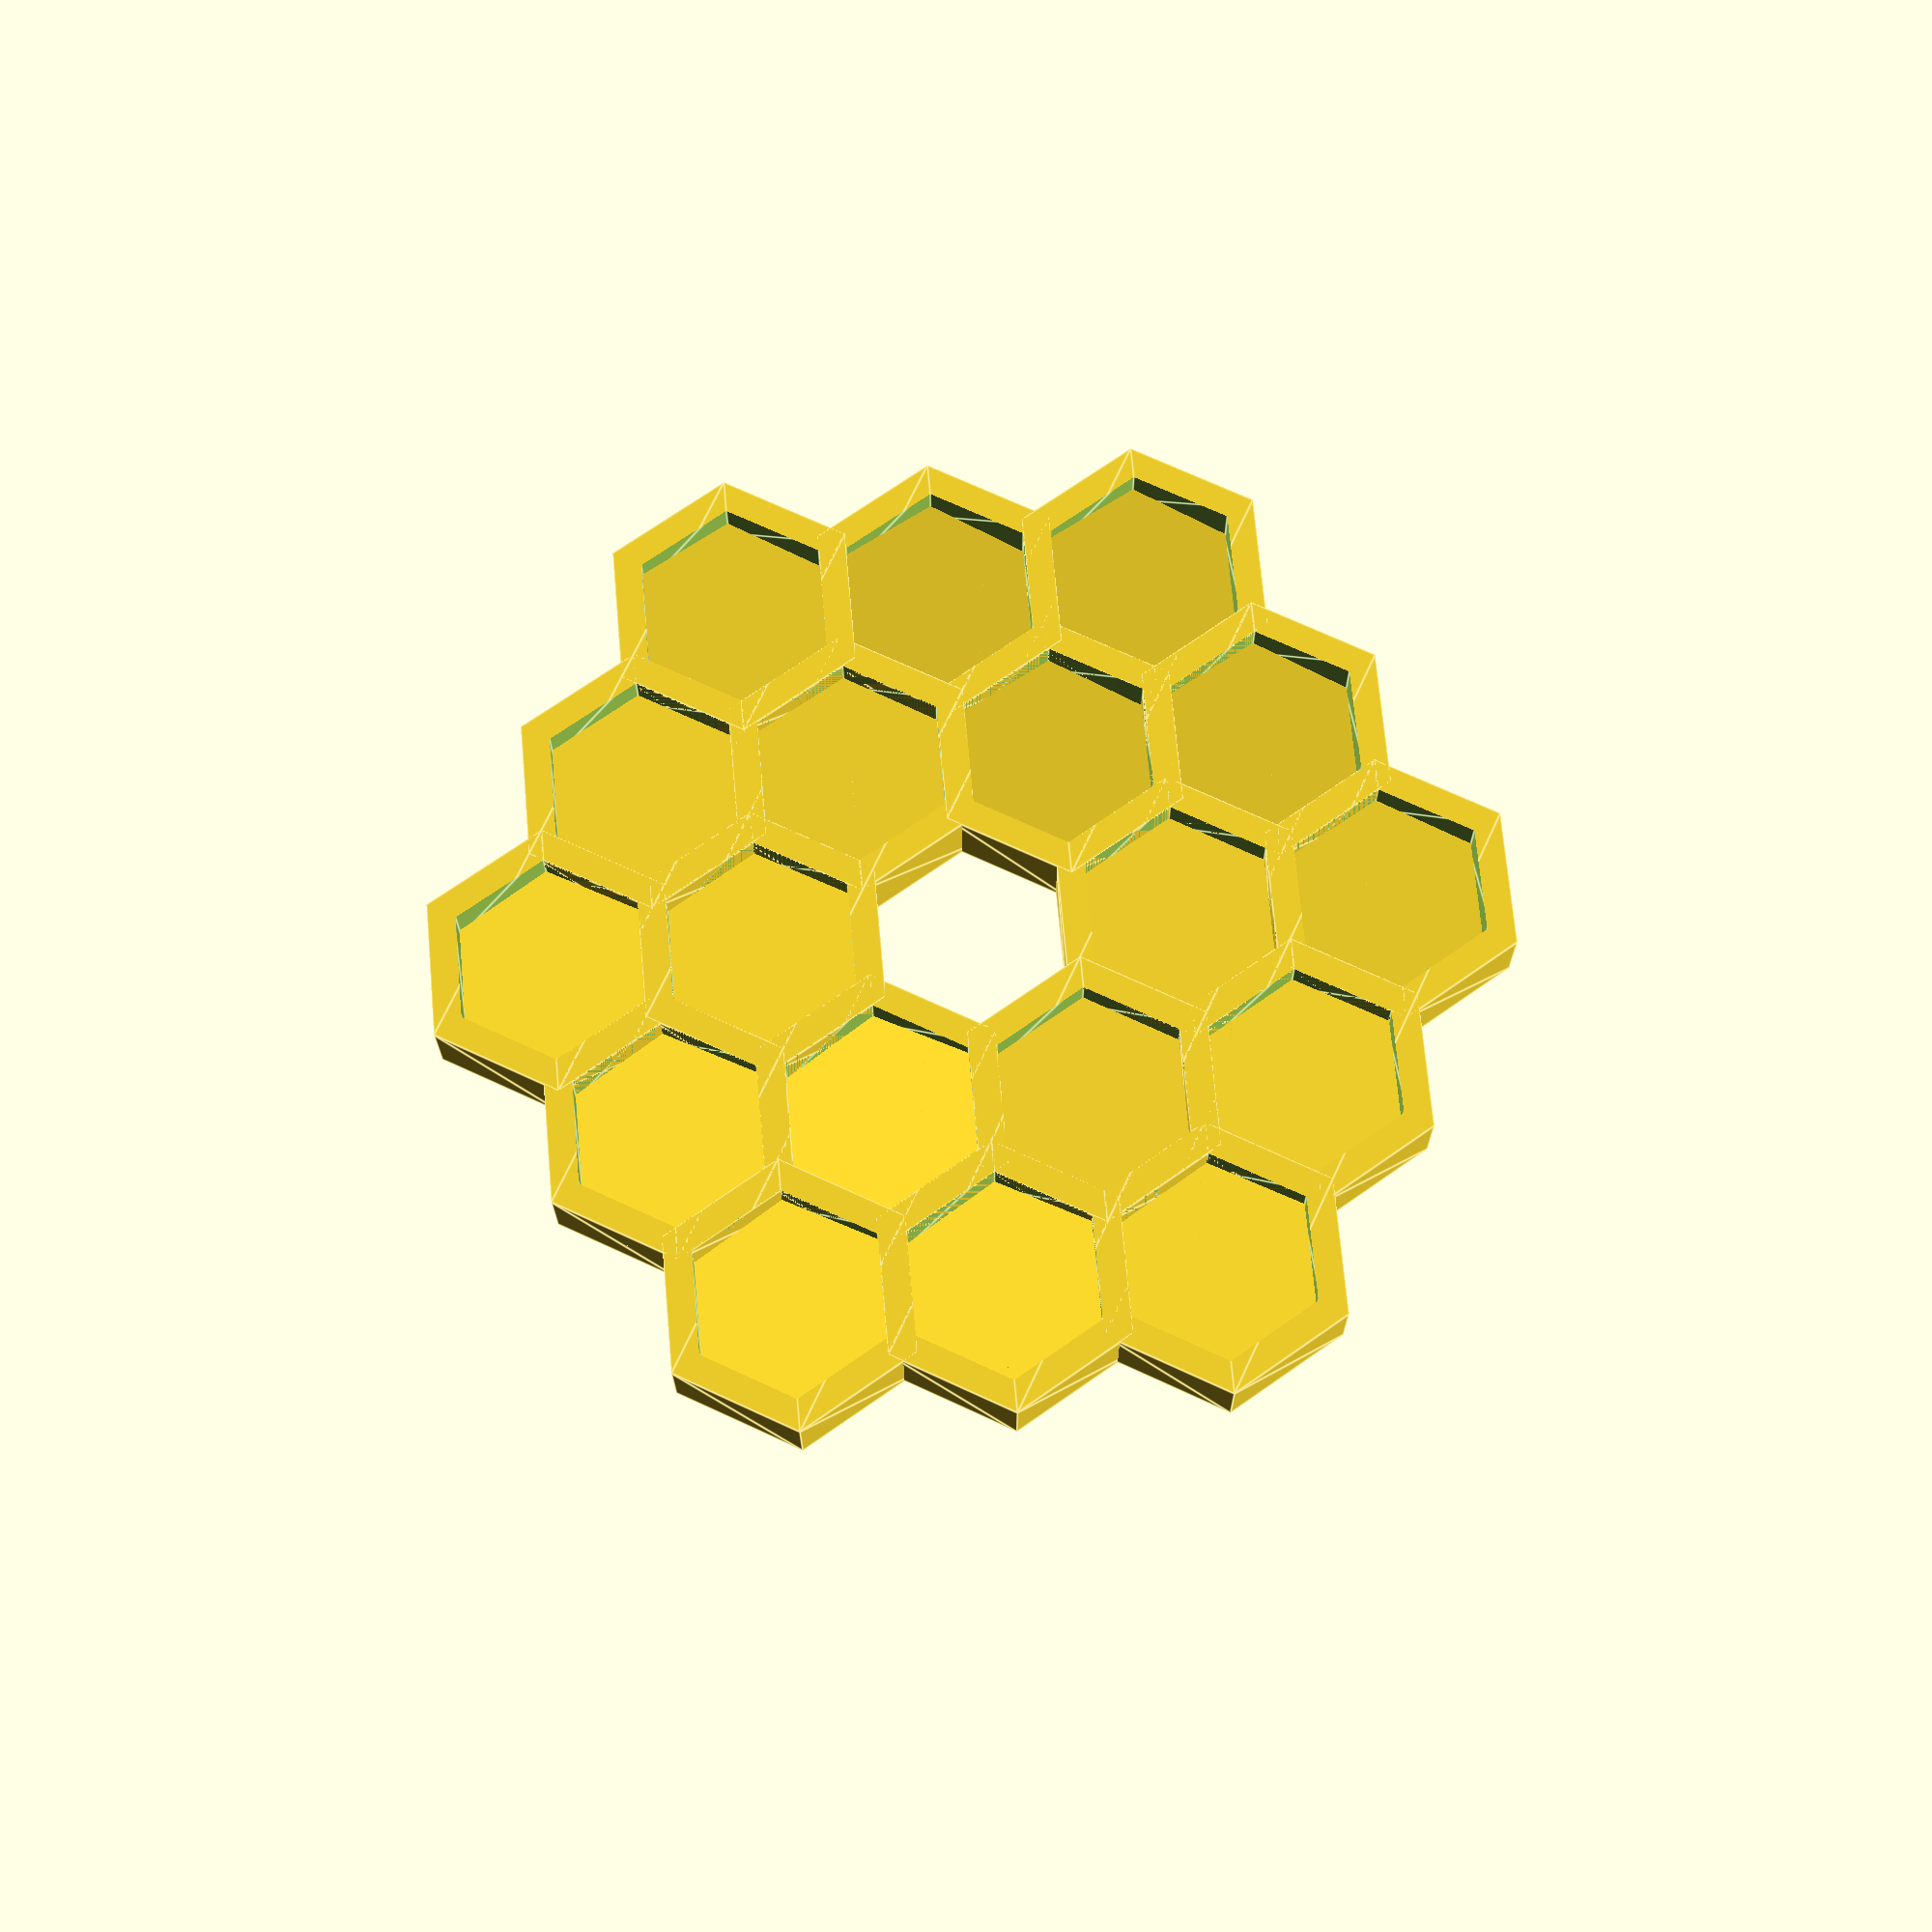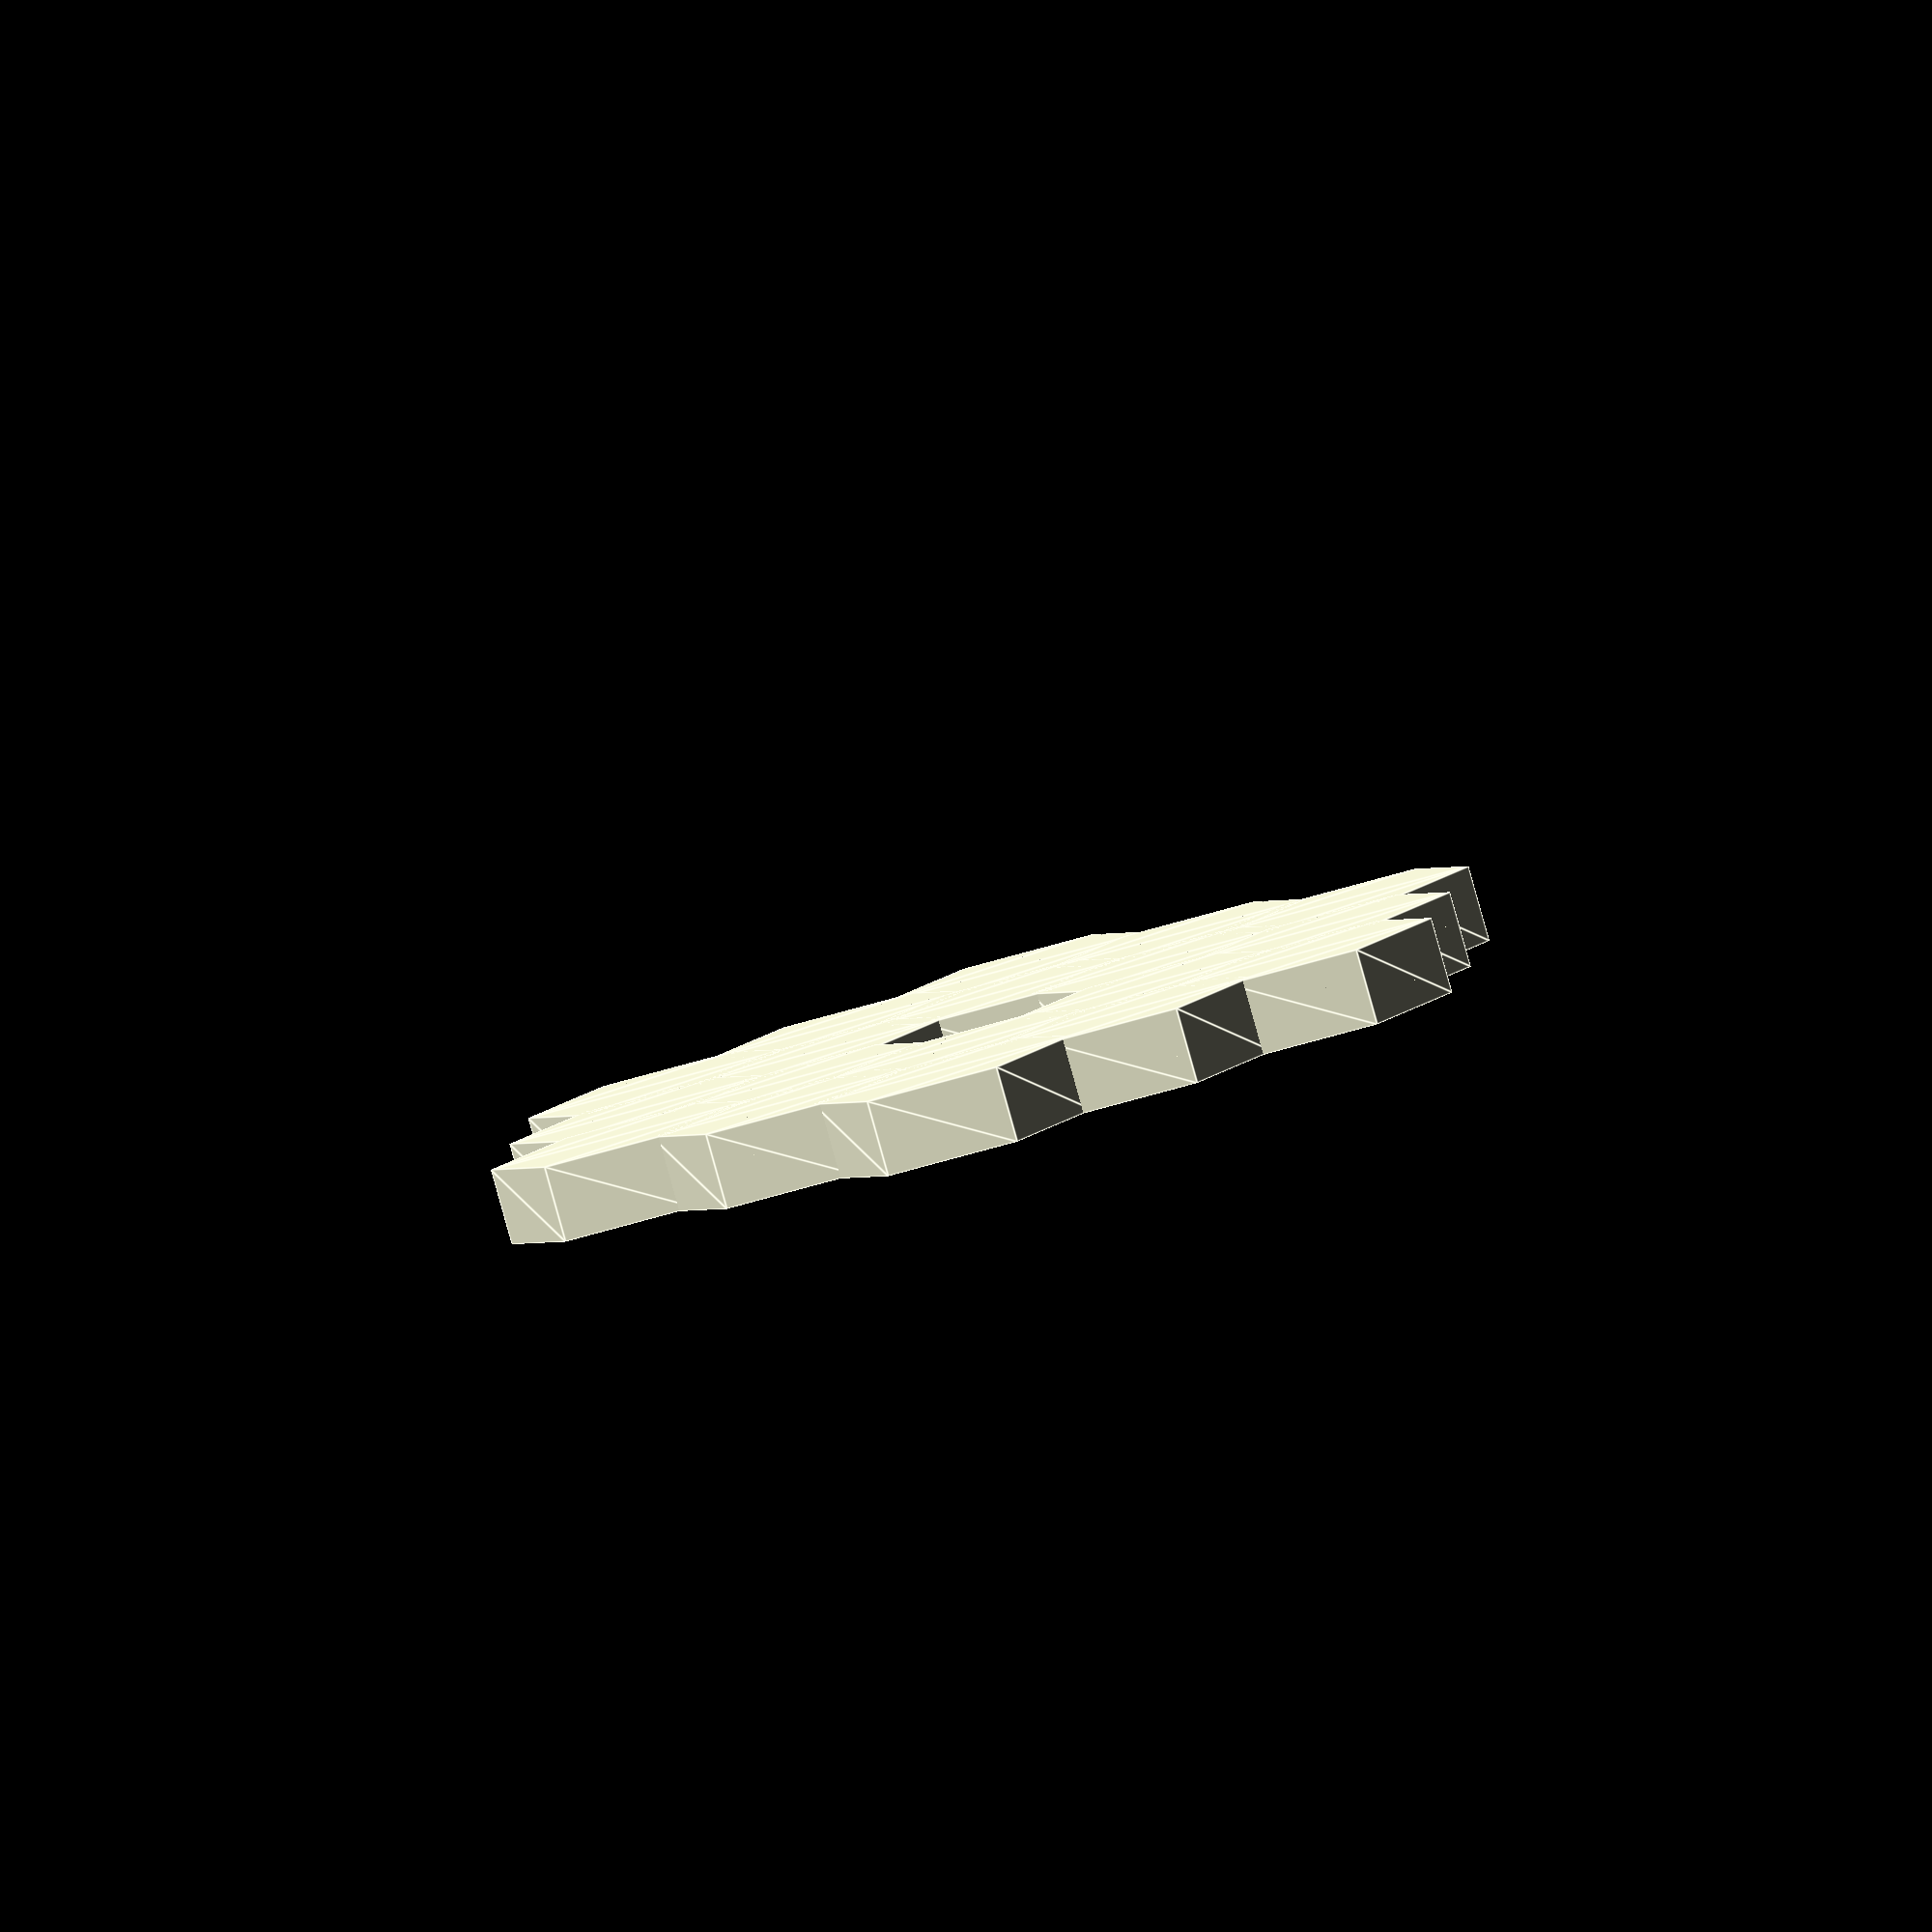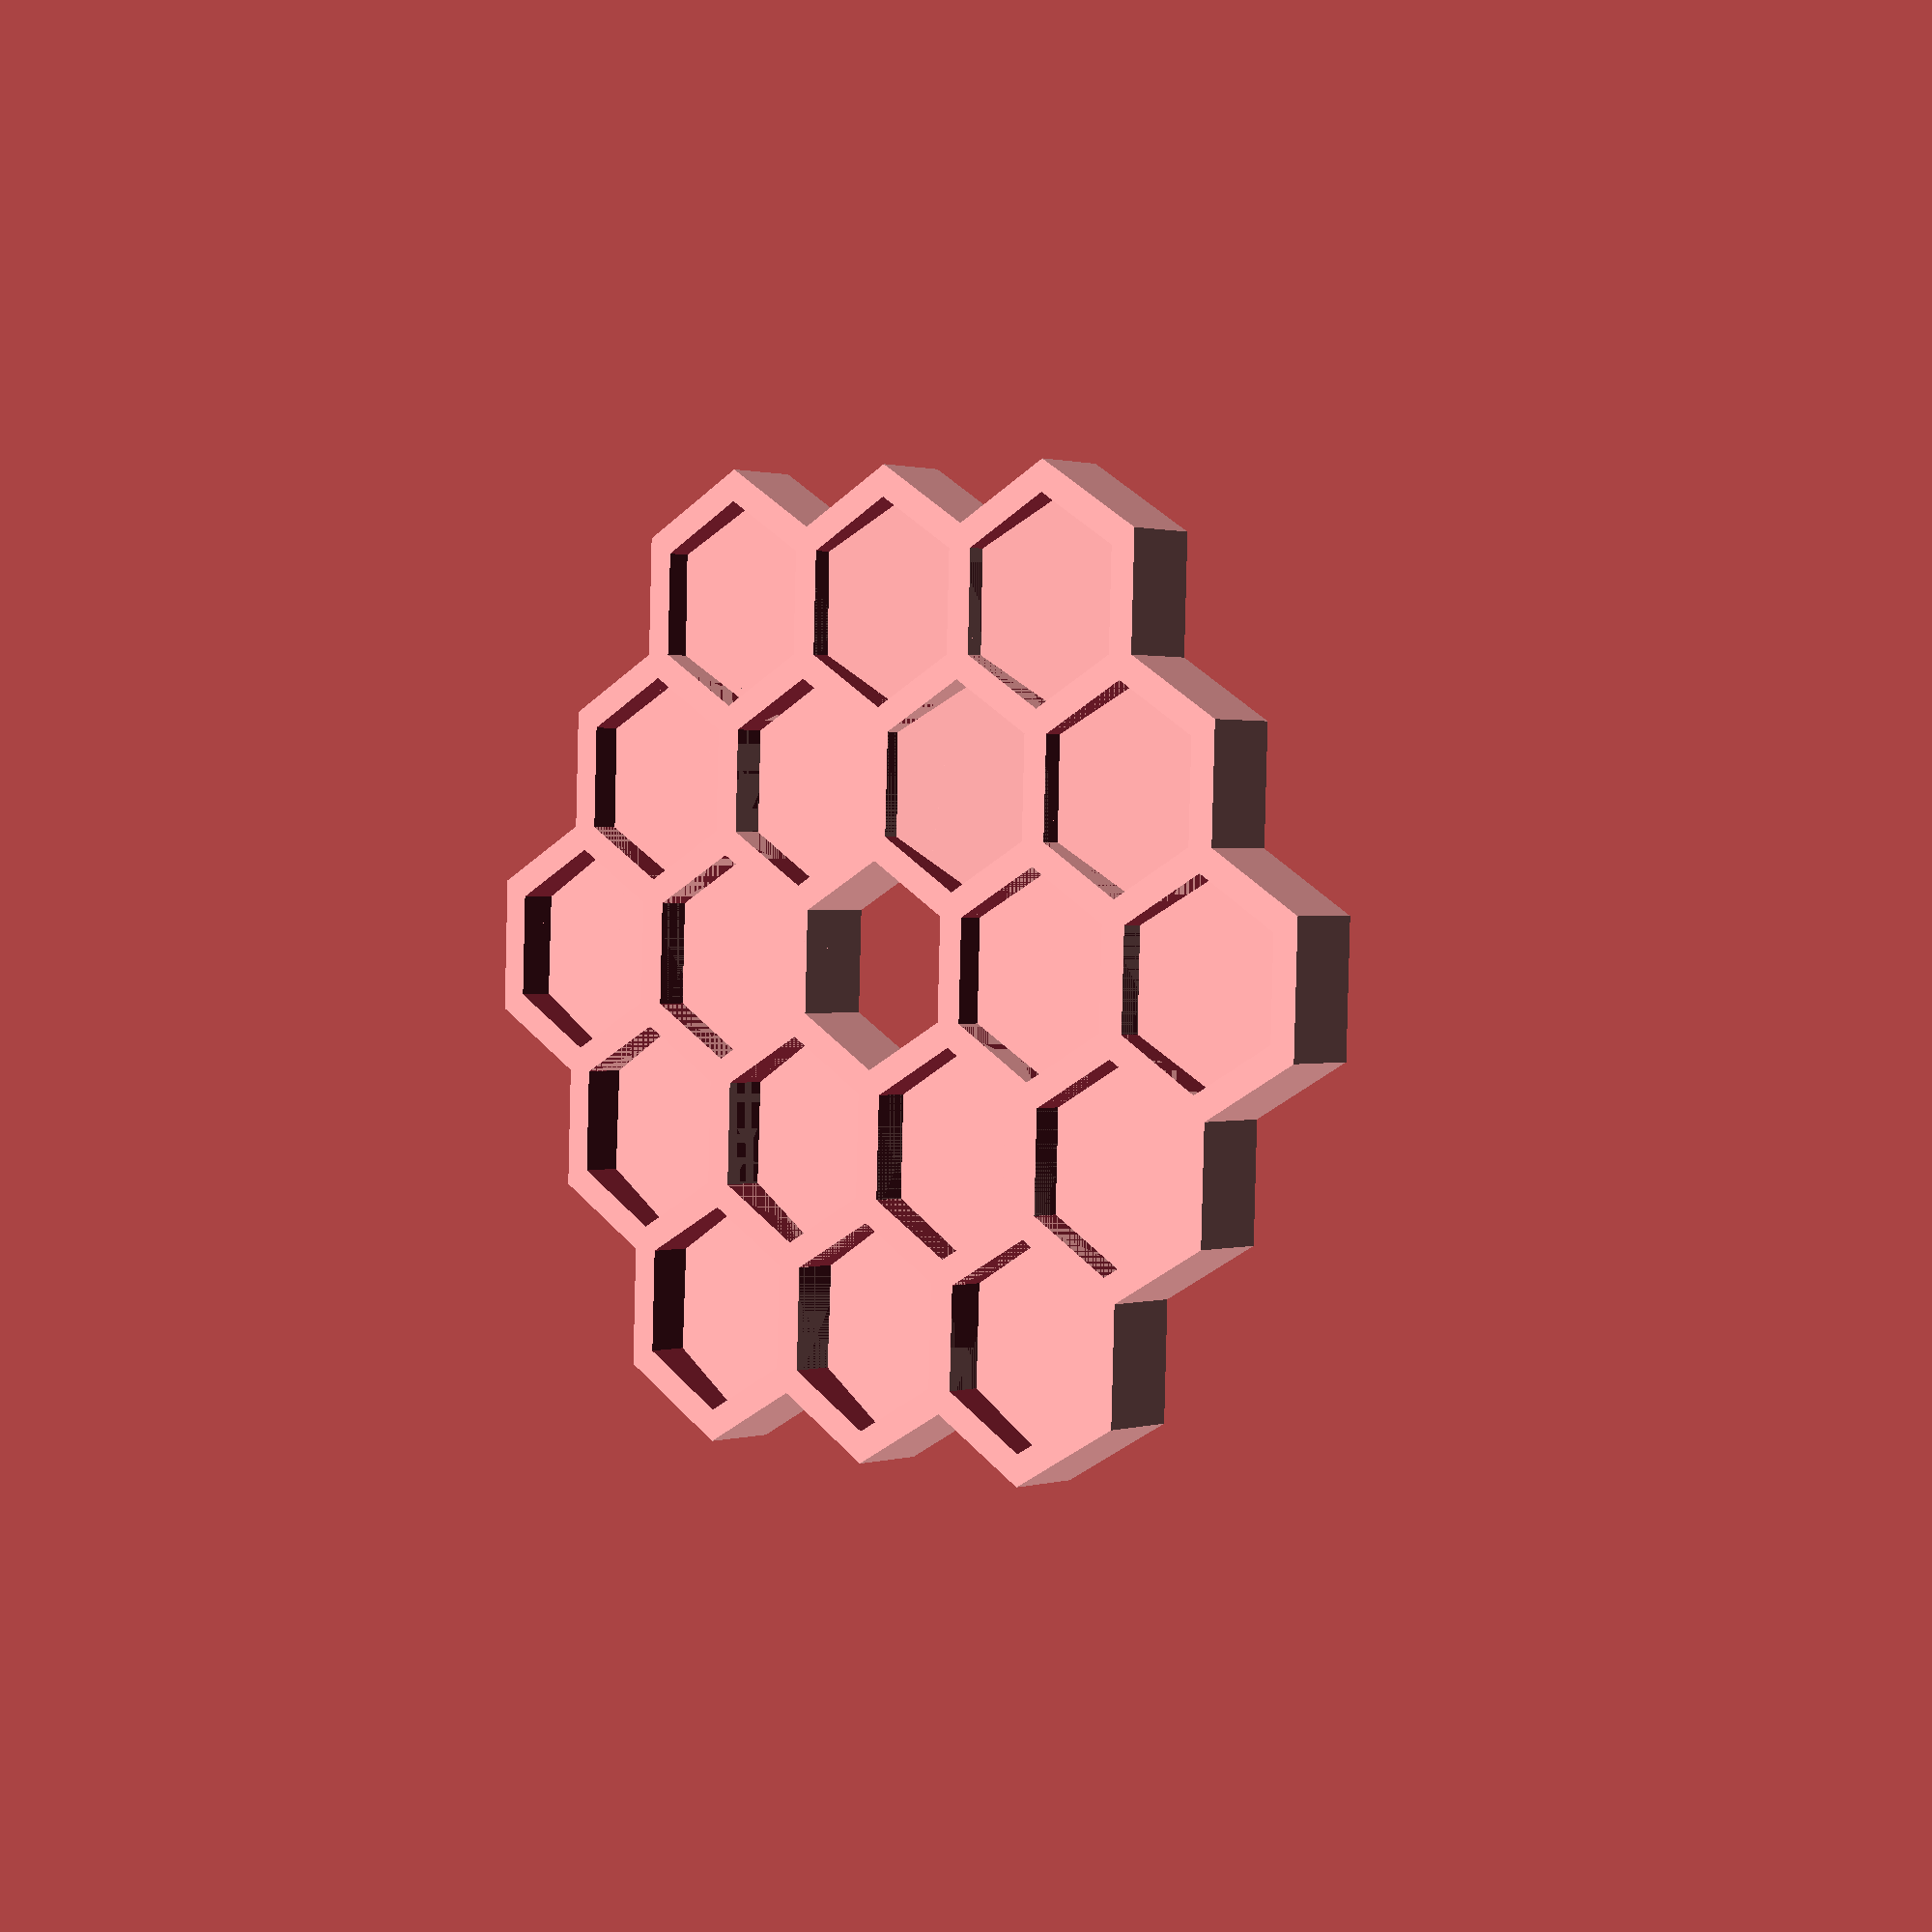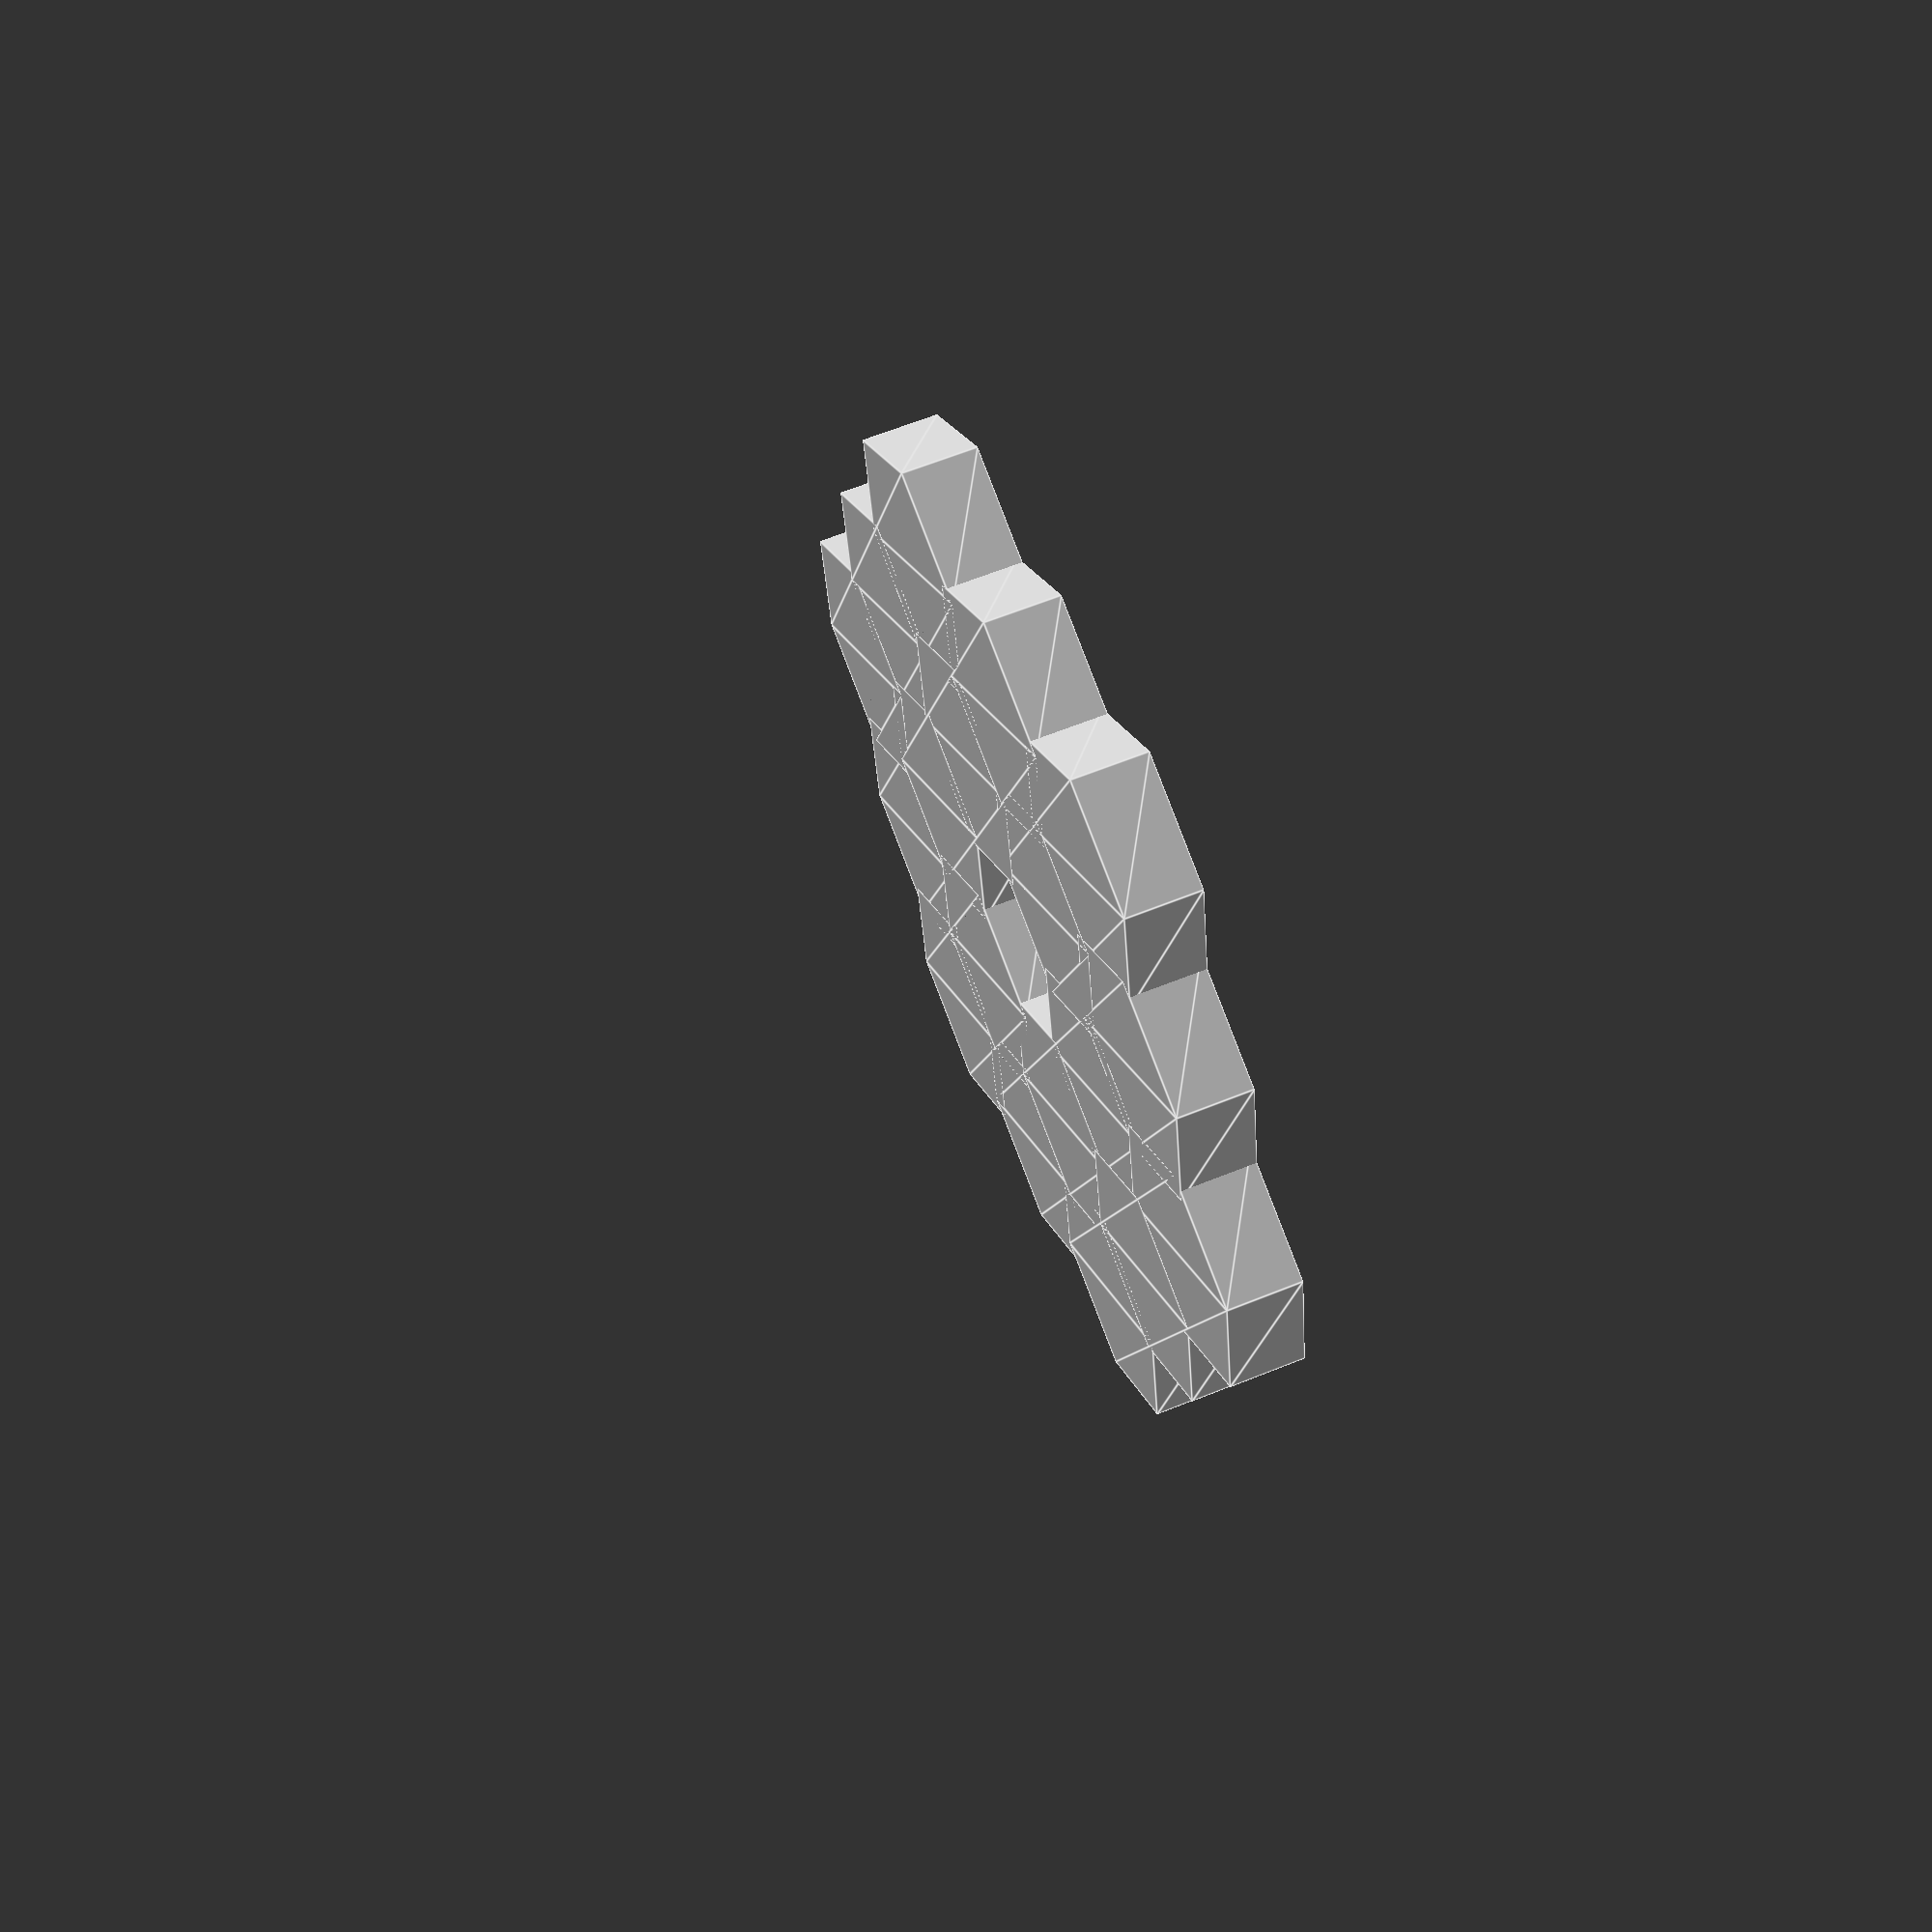
<openscad>
/**
 * Anniversary present for my wife.
 *
 * Reflects the sun to show a heart.
 */

/*
Setup
                    Sun
                 .
              .
m          .
i       .
r    .
r .
o    .
r       .
           .
              .
             image

After figuring out the positions of the heart and hex pixels,
plugged the points into the Hungarian Algorithm to find the
minimum correspondence, in order to make the rays as parallel
as possible.
*/


// Angle of the sun in the sky at the moment when I proposed to Chi.
// Determined using this tool:
// https://www.sunearthtools.com/dp/tools/pos_sun.php?lang=en
sun_angle = 19.66;

// One inch in millimeters, plus a small padding.
one_inch = 25.4 + 1;

// Horizontal distance between mirror and image.
image_distance = 1000;

// Vertical height of mirror.
mirror_height = 1000;

/*
Heart layout

    --- y axis --->

  0 1 2 3 4 5 6 7 8 9
0      x       x
1   x     x x     x
2  x       x       x
3  x               x
4    x           x
5      x       x
6        x   x
7          x
*/

heart_center_y = 4.5;
heart_center_x = 3;

heart_positions = [
 [0.25, 2.5 ],
 [1.,   5.  ],
 [0.25, 6.5 ],
 [1.,   1.  ],
 [1.,   4.  ],
 [2.,   4.5 ],
 [1.,   8.  ],
 [2.,   0.5 ],
 [4.,   1.5 ],
 [2.,   8.5 ],
 [3.,   8.25],
 [3.,   0.75],
 [6.,   3.5 ],
 [6.,   5.5 ],
 [4.,   7.5 ],
 [5.,   2.5 ],
 [7.,   4.5 ],
 [5.,   6.5 ],
];

/*
Hexagonal layout

Coordinates below are (x, y)

   --- y axis --->

  0 1 2 3 4 5 6 7 8
0     x   x   x
1
2   x   x   x   x
3
4 x   x       x   x
5
6   x   x   x   x
7
8     x   x   x
*/

hex_center_x = 4;
hex_center_y = 4;

hex_positions = [
 [0, 2],
 [0, 4],
 [0, 6],
 [2, 1],
 [2, 3],
 [2, 5],
 [2, 7],
 [4, 0],
 [4, 2],
 [4, 6],
 [4, 8],
 [6, 1],
 [6, 3],
 [6, 5],
 [6, 7],
 [8, 2],
 [8, 4],
 [8, 6],
];

echo(len(hex_positions));
echo(len(heart_positions));
assert(len(heart_positions) == len(hex_positions), "Invalid positions");

module one_cube(yaw, pitch) {
    echo("yaw:", yaw);
    echo("pitch:", pitch);
    
    rotate([0, yaw, pitch])
        translate([-one_inch, -one_inch, -one_inch])
            cube([one_inch * 2, one_inch * 2, one_inch]);
}

module pillar(hex_x, hex_y, heart_x, heart_y) {
    // Using KITTI IMU coordinate frame.
    dx = image_distance - heart_x;
    dy = heart_y - hex_y;
    dz = mirror_height - hex_x;
    
    // Angle of each mirror.
    yaw = atan2(dy, dx);
    pitch = atan2(dz, dx) - sun_angle;
    
    rad = 0.5 * one_inch;
    rad2 = 0.5 * one_inch / cos(30);
    outer_rad = 2 * (rad2 - rad) + rad;
    
    difference() {
        linear_extrude(10)
            circle(r=outer_rad, $fn=6);
        translate([0, 0, 3])
            difference() {
                linear_extrude(10)
                    circle(r=rad, $fn=6);
                translate([0, 0, 3])
                    one_cube(yaw, pitch);
            }
    }
}

module block(i) {
    hex_x = (hex_positions[i][0] - hex_center_x) * 0.5 * one_inch * cos(30);
    hex_y = (hex_positions[i][1] - hex_center_y) * 0.5 * one_inch;
    heart_x = (heart_positions[i][0] - heart_center_x) * 2 * one_inch;
    heart_y = (heart_positions[i][1] - heart_center_y) * 2 * one_inch;
    translate([hex_x, hex_y, 0])
        pillar(hex_x, hex_y, heart_x, heart_y);
}

for (i = [0:len(hex_positions) - 1]) block(i);
</openscad>
<views>
elev=18.8 azim=204.9 roll=0.2 proj=p view=edges
elev=84.2 azim=114.6 roll=195.6 proj=o view=edges
elev=179.2 azim=211.9 roll=138.0 proj=p view=solid
elev=297.5 azim=160.0 roll=247.6 proj=p view=edges
</views>
